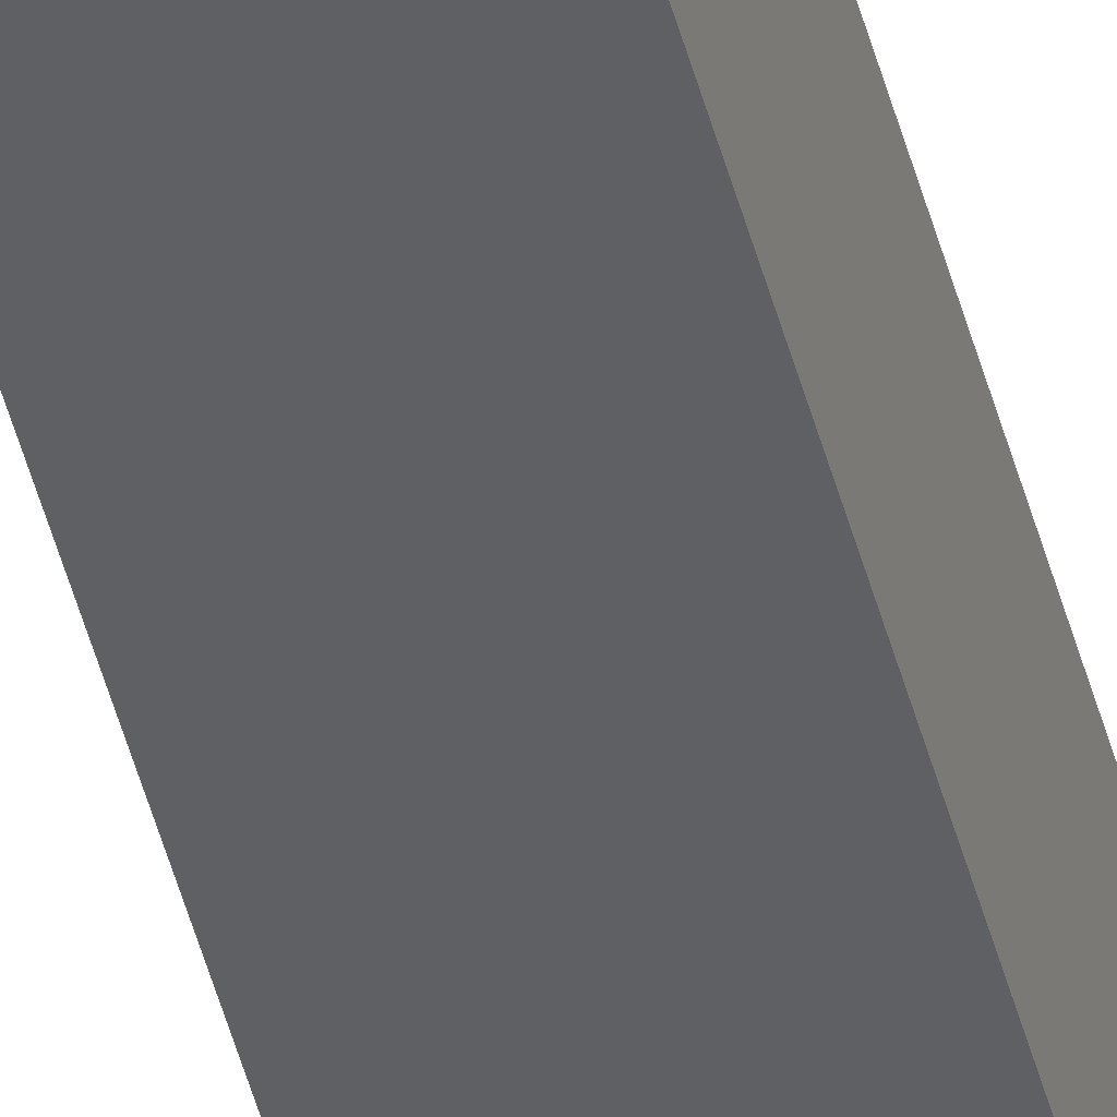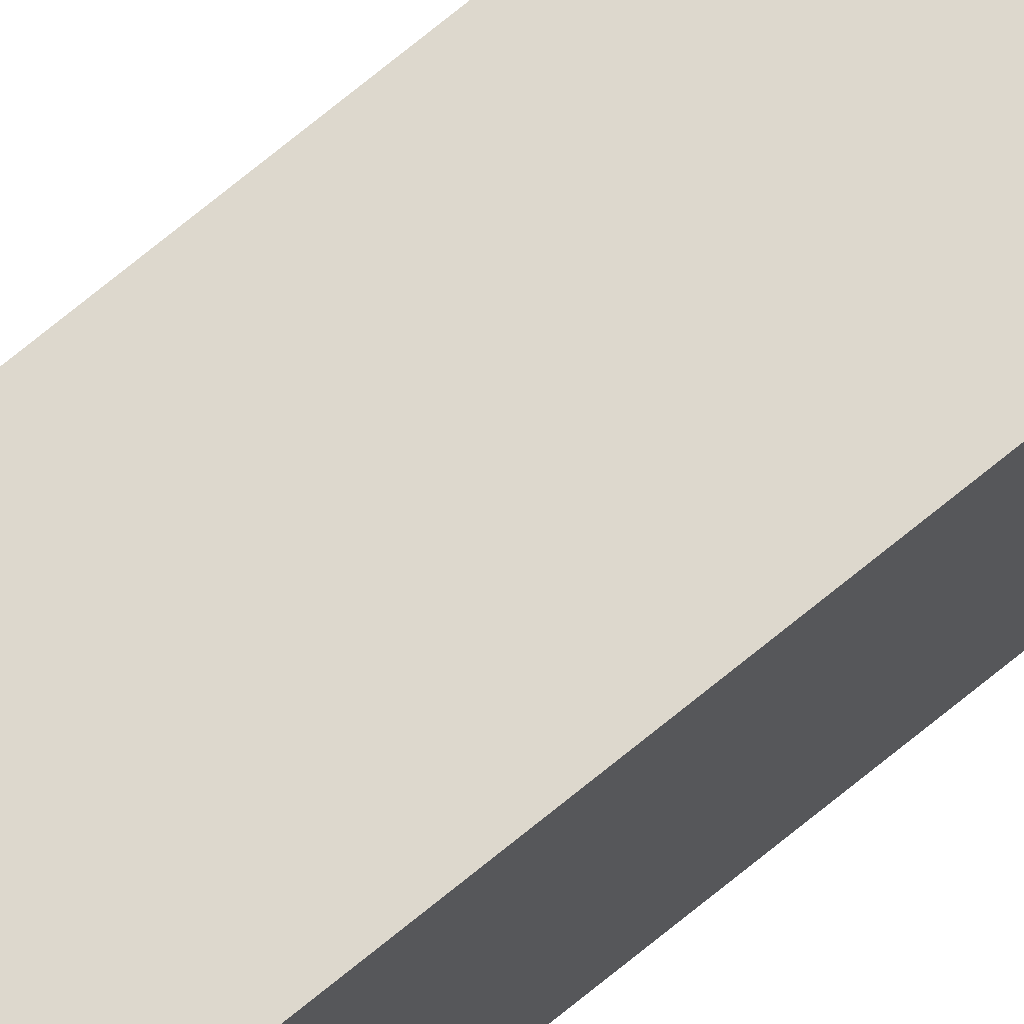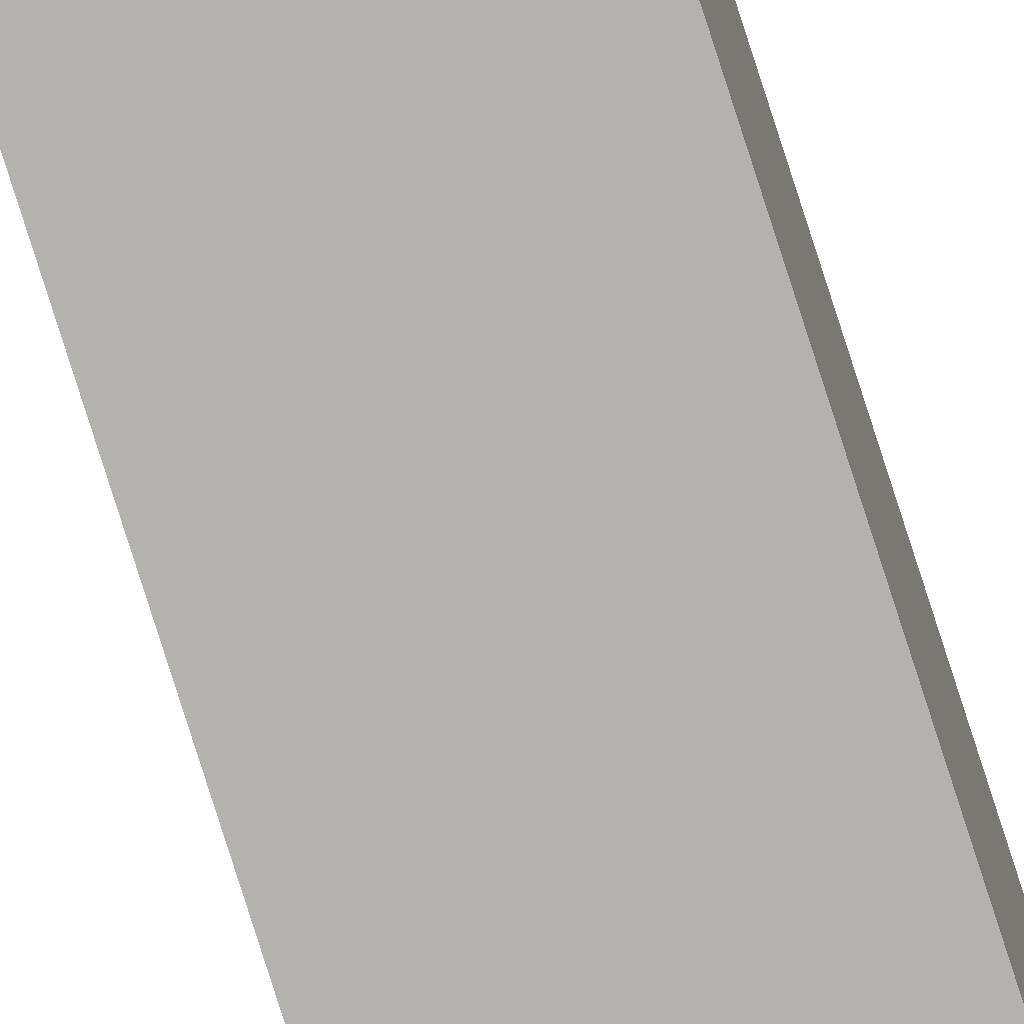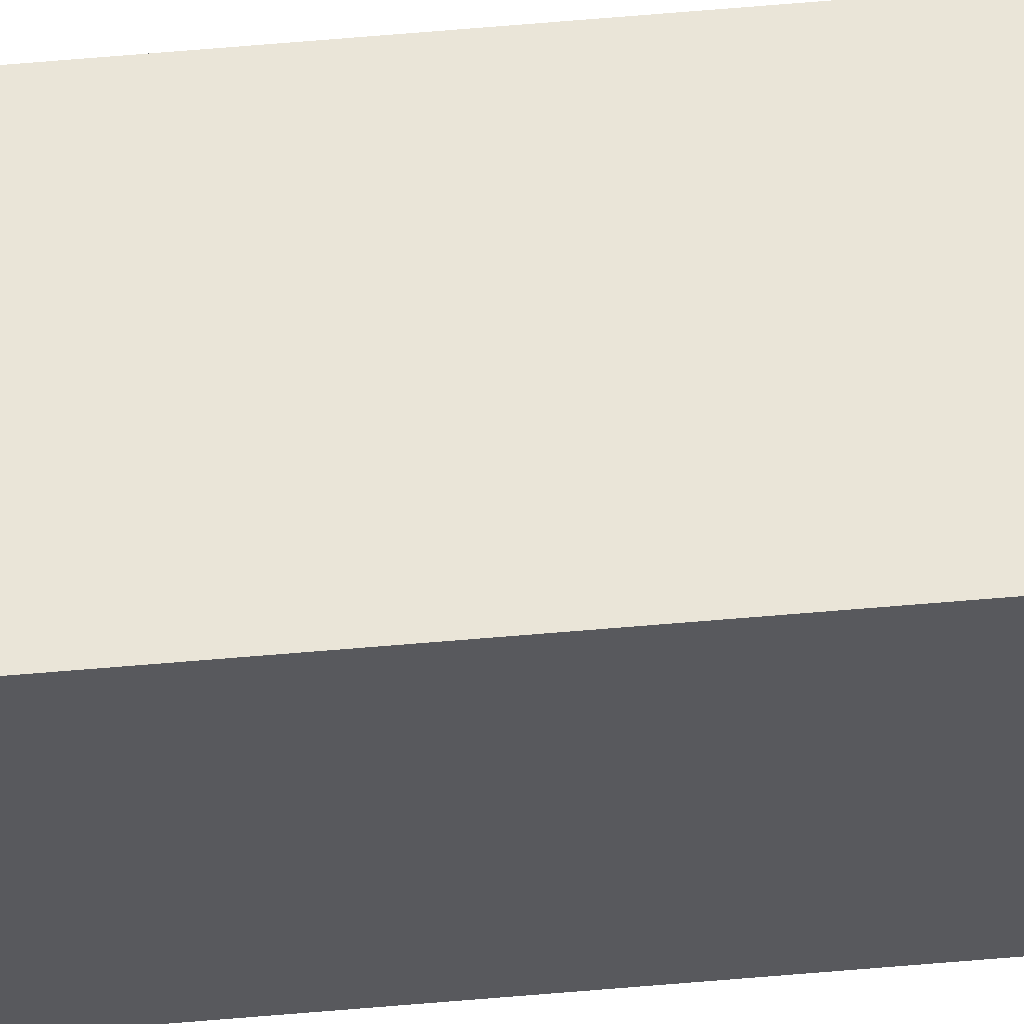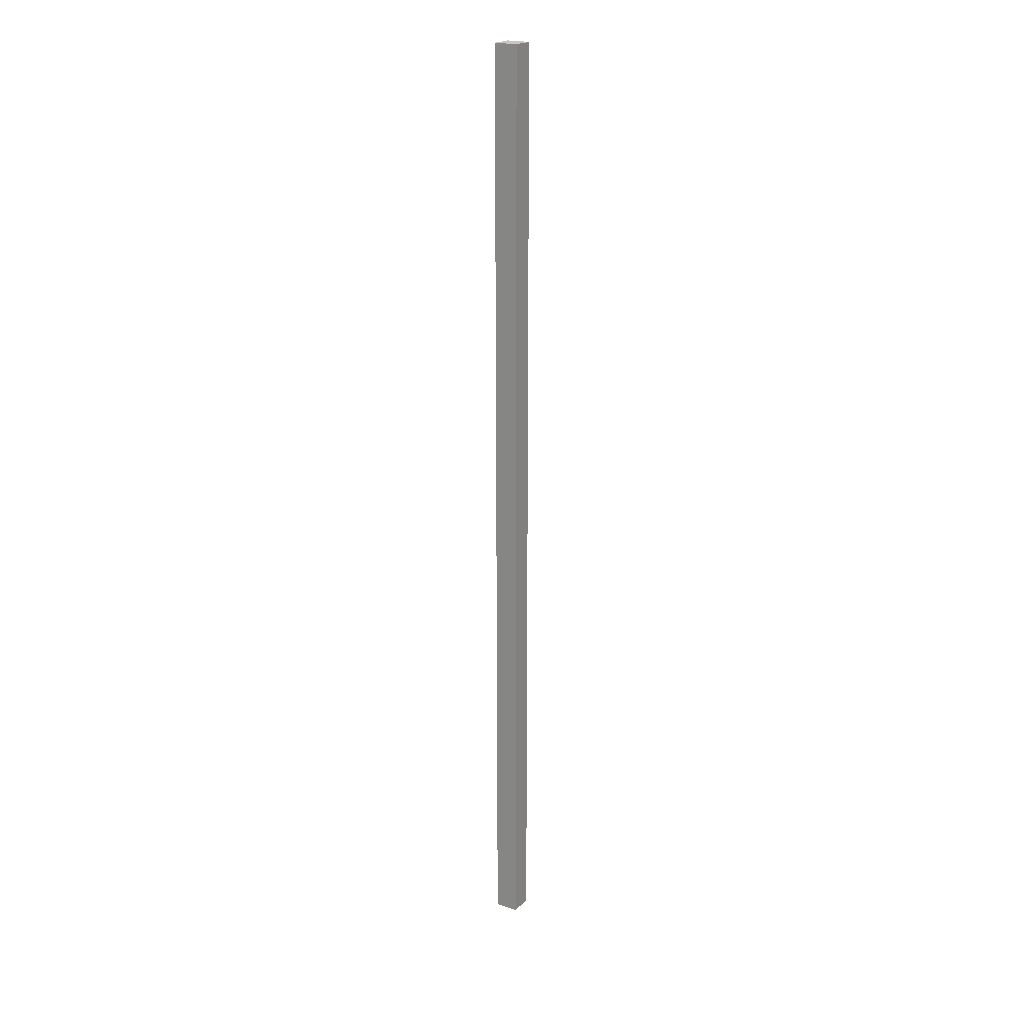
<metadata>
{"format":"obj","ext":"obj","renderer":"f3d","projection":"perspective","resolution":1024,"background":"white","views":[{"elev":-44.2,"azim":13.7,"up":"+Y"},{"elev":72.3,"azim":-129.4,"up":"+Y"},{"elev":-79.8,"azim":17.7,"up":"+Y"},{"elev":59.1,"azim":84.8,"up":"+Y"},{"elev":21.0,"azim":-59.7,"up":"+Z"}]}
</metadata>
<code>
o Tr-Grue-BrasY_Bras_Y_Cube.003
v 0.05001 4 2
v 0.05001 4.1 2
v -0.04999 4.1 2
v -0.04999 4 2
v -0.05001 4.1 -2
v -0.05001 4 -2
v 0.04999 4.1 -2
v 0.04999 4 -2
f 1 2 3 4
f 4 3 5 6
f 6 5 7 8
f 8 7 2 1
f 4 6 8 1
f 5 3 2 7

</code>
